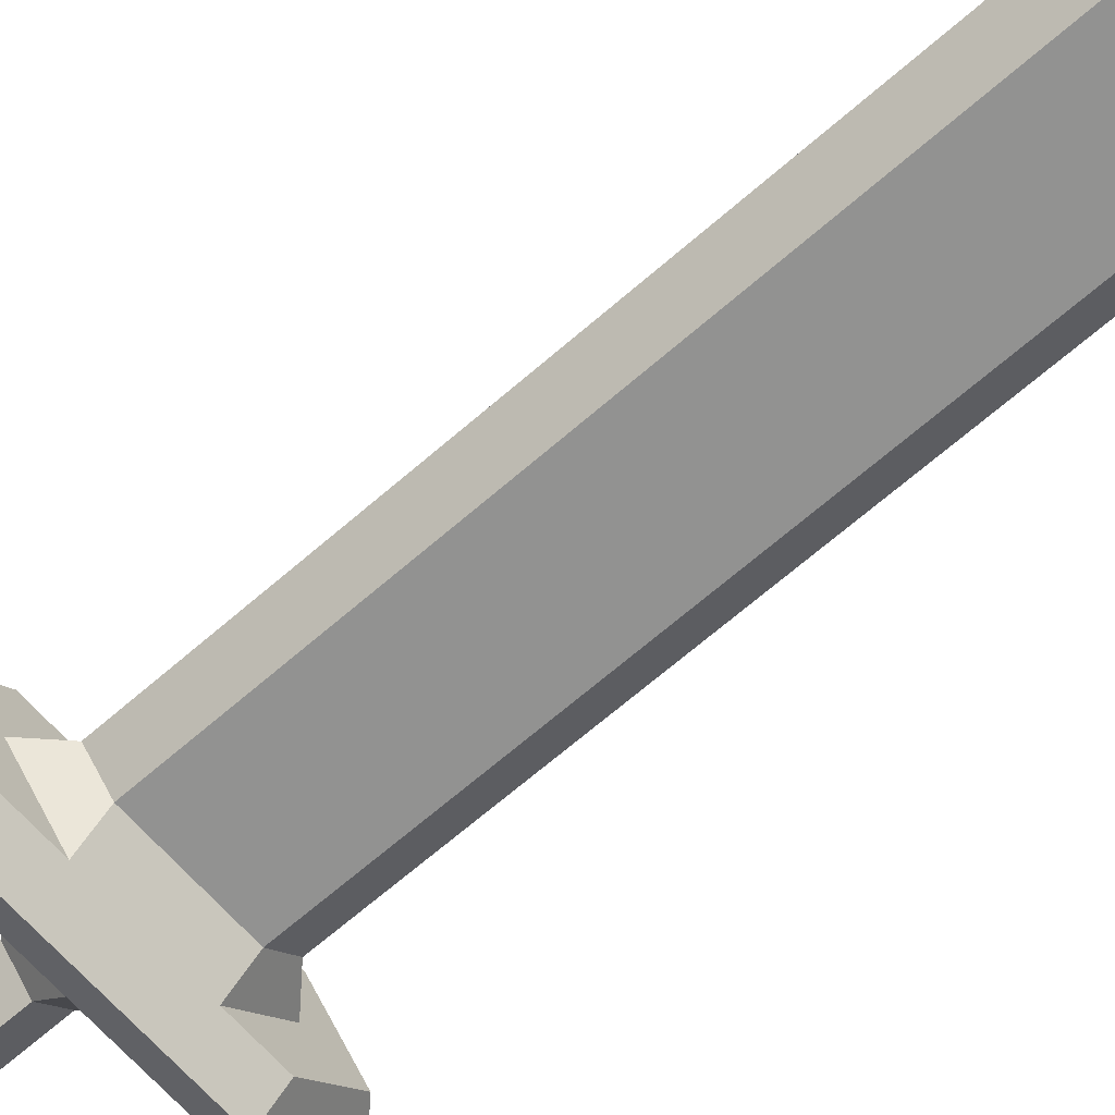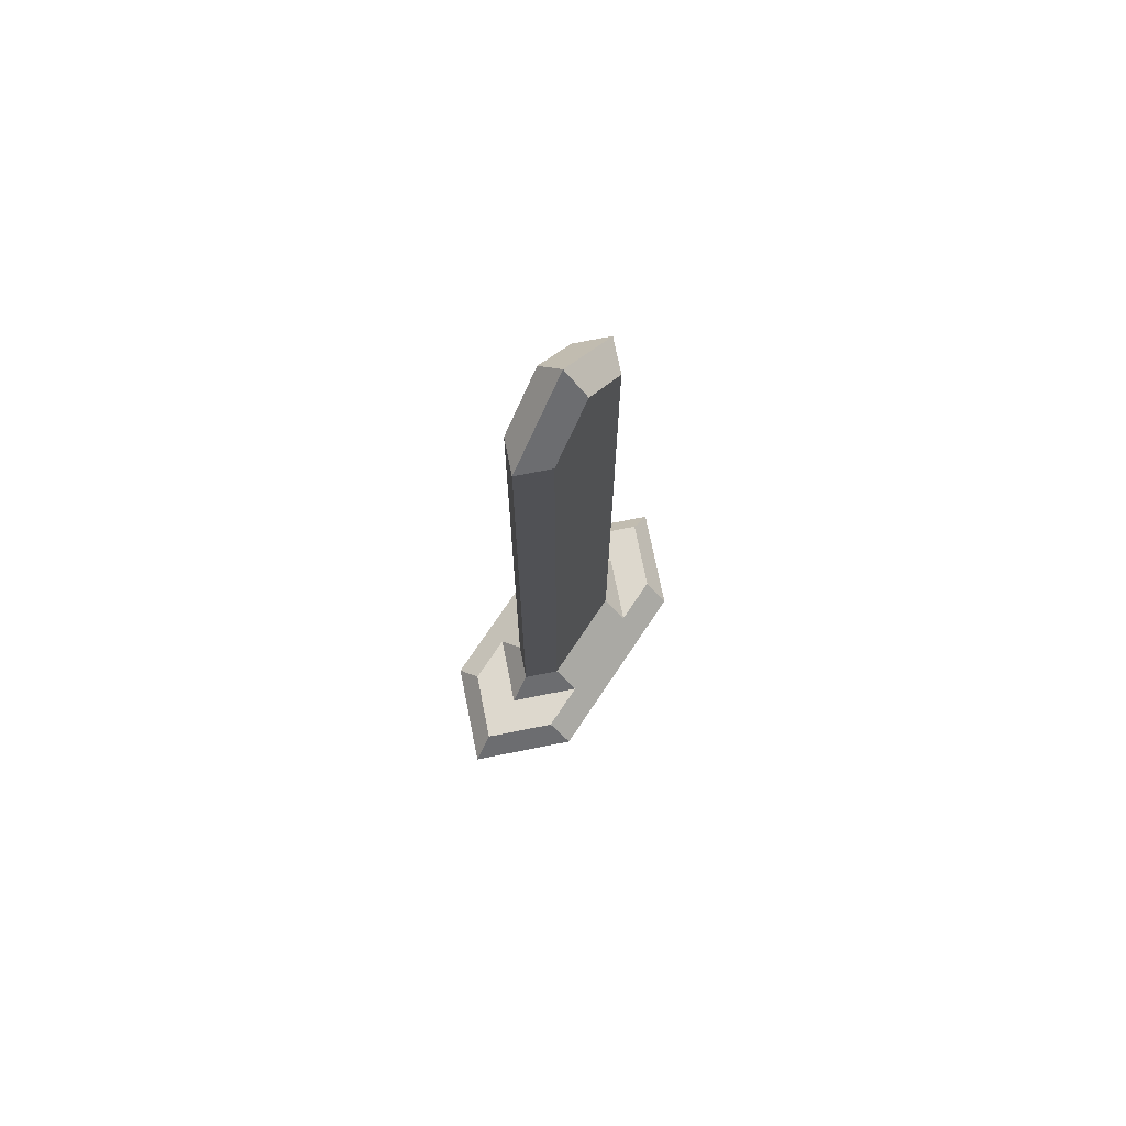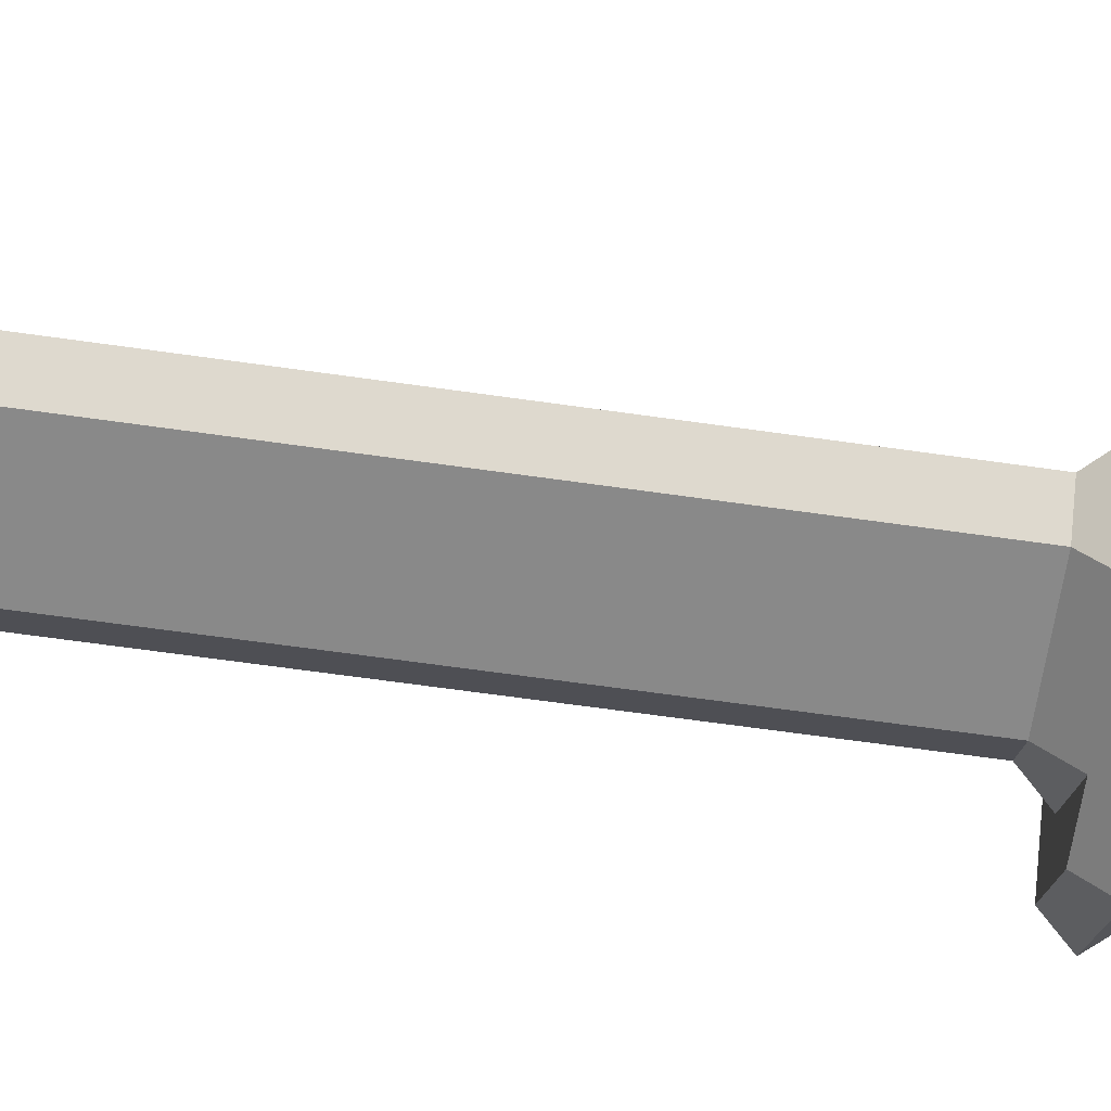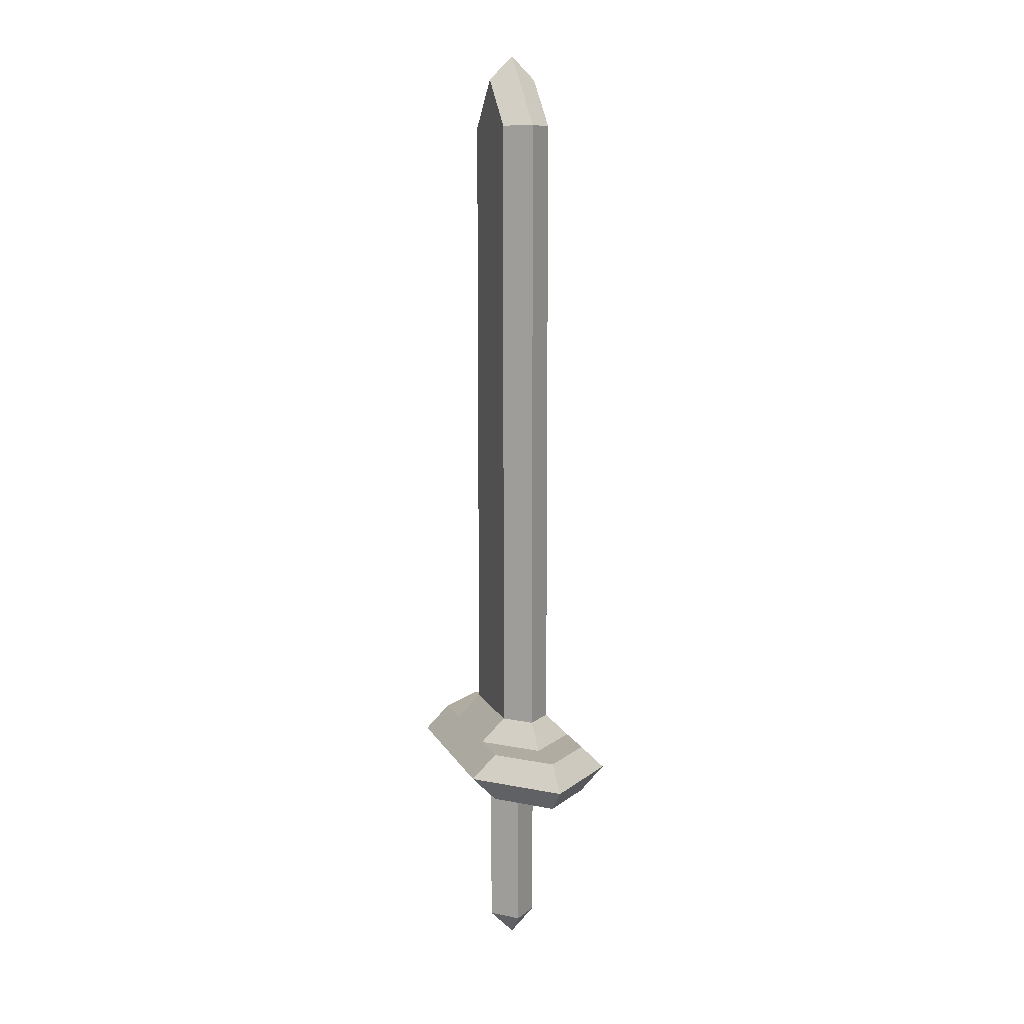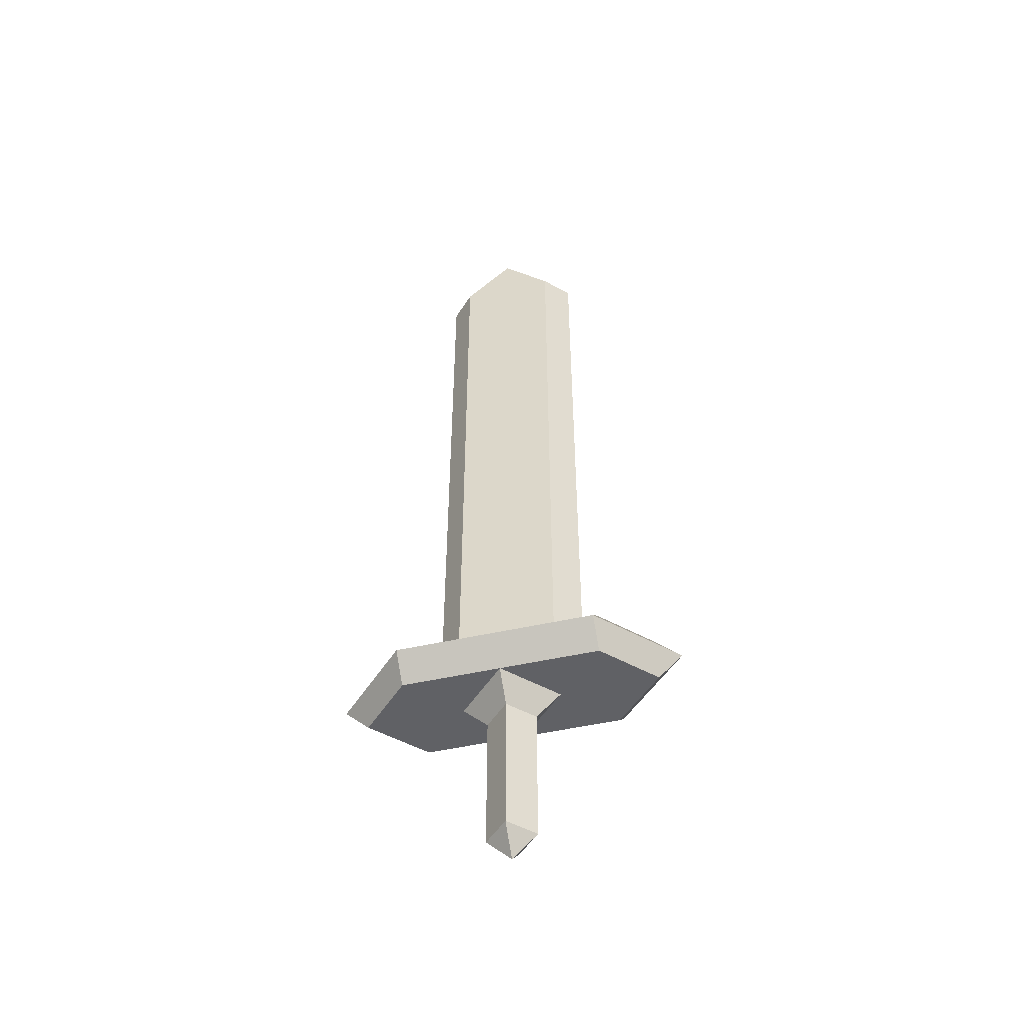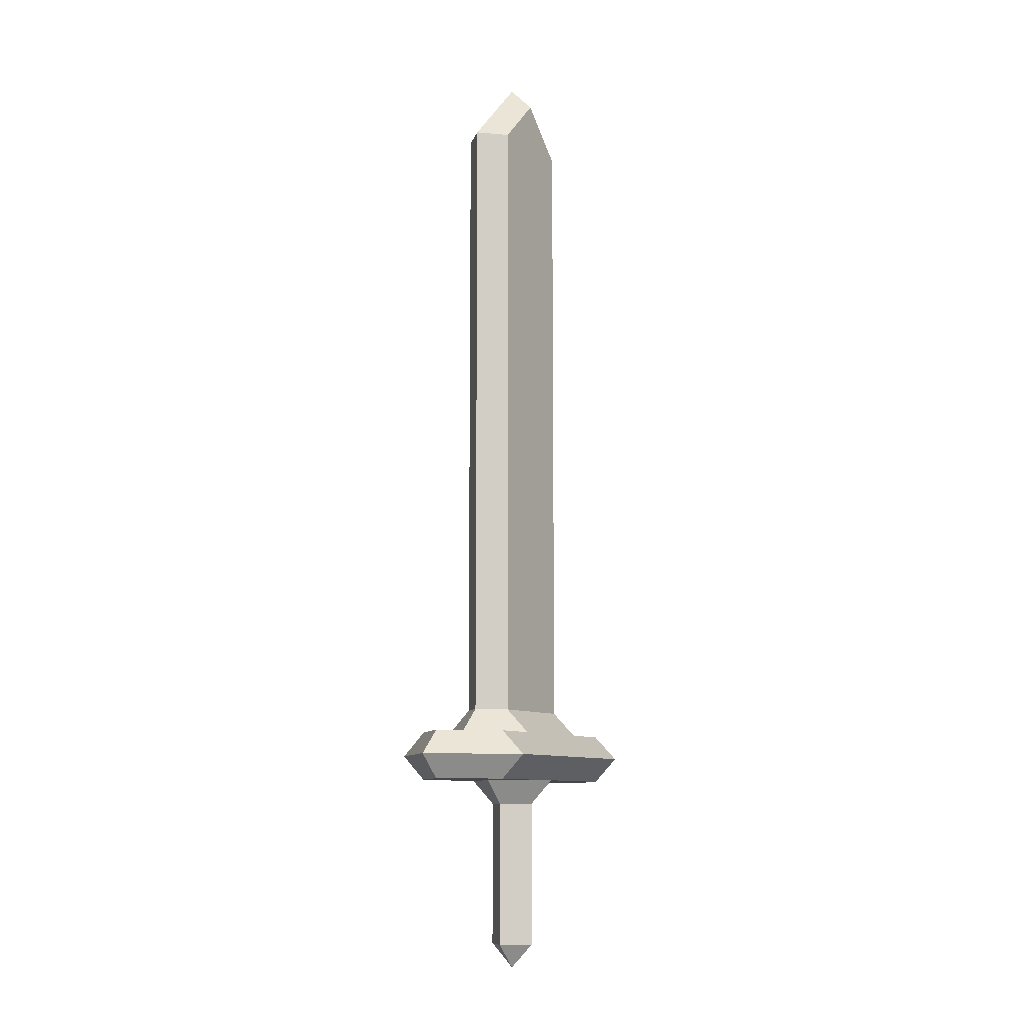
<metadata>
{"format":"obj","ext":"obj","renderer":"f3d","projection":"perspective","resolution":1024,"background":"white","views":[{"elev":-66.2,"azim":131.3,"up":"+Z"},{"elev":72.2,"azim":-56.3,"up":"+Y"},{"elev":-63.1,"azim":-98.3,"up":"+Z"},{"elev":10.2,"azim":-107.0,"up":"+Y"},{"elev":-50.4,"azim":-166.2,"up":"+Y"},{"elev":-9.5,"azim":-58.5,"up":"+Y"}]}
</metadata>
<code>
o node
v 0 -2.398 -0
v -0.5 -1.898 0
v 0 -1.898 -0.5
v 0 -1.898 0.5
v 0.5 -1.898 0
v -0.5 -0.8977 0
v 0 -0.8977 -0.5
v 0 -0.8977 0.5
v -0.5 0.1023 0
v 0 0.1023 -0.5
v 0 0.1023 0.5
v 0.5 0.1023 0
v -0.5 1.102 1e-06
v 0 1.102 -0.5
v 0 1.102 0.5
v 0.5 1.102 1e-06
v -3 1.602 1e-06
v -3.5 2.102 1e-06
v -3 2.102 -0.5
v -3 2.102 0.5
v -2 1.602 -1
v -2 2.102 -1.5
v -2 1.602 1
v -2 2.102 1.5
v -1 2.102 -1.5
v -1 1.602 -1
v -0.5 1.602 -0.5
v -1.5 1.602 -0.5
v -1 1.602 1e-06
v -1.5 1.602 0.5
v -1 2.102 1.5
v 0 2.102 -1.5
v 0 1.602 -1
v 0 1.352 -0.75
v -0.5 1.602 0.5
v 0 1.602 1
v 0 1.352 0.75
v 0 2.102 1.5
v 1 2.102 -1.5
v 1 1.602 -1
v 1.5 1.602 -0.5
v 0.5 1.602 -0.5
v 1 1.602 1e-06
v 0.5 1.602 0.5
v 2 1.602 1
v 2 2.102 -1.5
v 2 1.602 -1
v 3 1.602 1e-06
v 1.5 1.602 0.5
v 2 2.102 1.5
v 3 2.102 -0.5
v 3 2.102 0.5
v 3.5 2.102 1e-06
v -3 2.602 1e-06
v -2 2.602 -1
v -2 2.602 1e-06
v -2 2.602 1
v -1 2.602 -1
v -1.5 2.602 -0.5
v -1.75 2.852 1e-06
v -1.5 3.102 1e-06
v -1 3.102 -0.5
v -1 2.852 -0.75
v -1 2.602 1
v -1.5 2.602 0.5
v -1 2.852 0.75
v -1 3.102 0.5
v 0 2.602 -1
v 0 2.852 -0.75
v 0 3.102 -0.5
v 0 3.102 0.5
v 1 2.852 0.75
v 1 2.602 -1
v 1 2.852 -0.75
v 1 3.102 -0.5
v 1 3.102 0.5
v 1 2.602 1
v 2 2.602 -1
v 1.5 2.602 -0.5
v 2 2.602 1e-06
v 1.5 3.102 1e-06
v 1.75 2.852 1e-06
v 1.5 2.602 0.5
v 2 2.602 1
v 3 2.602 1e-06
v 1 7.102 -0.5
v -1 7.102 0.5
v 1 7.102 0.5
v 1.5 7.102 2e-06
v -1 7.102 -0.5
v -1.5 7.102 1e-06
v -1 8.102 0.5
v -1.5 8.102 2e-06
v -1 8.102 -0.5
v 1 8.102 -0.5
v 1.5 8.102 2e-06
v 1 8.102 0.5
v -1.5 10.1 2e-06
v -1 9.102 -0.5
v -1 9.102 0.5
v -1 10.1 -0.5
v -1 10.1 0.5
v 1 11.1 0.5
v -1.5 11.1 2e-06
v 1.5 16.1 3e-06
v -1.5 16.1 3e-06
v -1 16.1 0.5
v 1e-06 17.1 0.5
v -1 16.1 -0.5
v 1 16.1 -0.5
v 1 16.1 0.5
v -1 16.6 3e-06
v -0.5 17.1 3e-06
v 1e-06 17.1 -0.5
v 0.5 17.1 3e-06
v 1 16.6 3e-06
v 1e-06 17.6 3e-06
f 2 3 1
f 4 2 1
f 1 3 5
f 4 1 5
f 3 2 6
f 3 6 7
f 4 8 6
f 4 6 2
f 7 5 3
f 8 4 5
f 7 6 9
f 7 9 10
f 8 11 9
f 8 9 6
f 10 12 5
f 10 5 7
f 11 8 5
f 11 5 12
f 10 9 13
f 10 13 14
f 11 15 13
f 11 13 9
f 14 16 12
f 14 12 10
f 15 11 12
f 15 12 16
f 18 19 17
f 20 18 17
f 19 22 21
f 21 17 19
f 23 20 17
f 24 20 23
f 25 26 21
f 25 21 22
f 28 26 27
f 28 27 29
f 28 29 30
f 28 30 17
f 28 17 21
f 28 21 26
f 30 23 17
f 31 24 23
f 32 33 26
f 32 26 25
f 27 26 33
f 27 33 34
f 27 34 14
f 27 14 13
f 27 13 29
f 35 23 30
f 35 30 29
f 35 36 23
f 35 29 13
f 35 13 15
f 35 15 37
f 35 37 36
f 38 31 23
f 38 23 36
f 39 40 33
f 39 33 32
f 42 40 41
f 42 41 43
f 42 33 40
f 42 43 16
f 42 16 14
f 42 14 34
f 42 34 33
f 44 45 36
f 44 36 37
f 44 37 15
f 44 15 16
f 44 16 43
f 38 36 45
f 46 47 40
f 46 40 39
f 41 47 48
f 41 40 47
f 49 48 45
f 49 45 44
f 49 44 43
f 49 43 41
f 49 41 48
f 50 38 45
f 47 46 51
f 47 51 48
f 45 48 52
f 50 45 52
f 48 51 53
f 52 48 53
f 54 19 18
f 20 54 18
f 55 22 19
f 56 55 54
f 55 19 54
f 56 54 57
f 57 54 20
f 24 57 20
f 22 55 58
f 22 58 25
f 59 55 56
f 59 58 55
f 59 56 60
f 59 60 61
f 59 61 62
f 59 62 63
f 59 63 58
f 65 57 64
f 65 56 57
f 65 64 66
f 65 66 67
f 65 67 61
f 65 61 60
f 65 60 56
f 24 31 64
f 24 64 57
f 25 58 68
f 25 68 32
f 68 58 63
f 68 63 69
f 62 70 69
f 62 69 63
f 71 67 66
f 71 66 72
f 64 72 66
f 31 38 64
f 32 68 73
f 32 73 39
f 73 68 69
f 73 69 74
f 70 75 74
f 70 74 69
f 76 71 72
f 64 77 72
f 38 77 64
f 39 73 78
f 39 78 46
f 79 78 73
f 79 80 78
f 79 73 74
f 79 74 75
f 79 75 81
f 79 81 82
f 79 82 80
f 83 84 80
f 83 77 84
f 83 80 82
f 83 82 81
f 83 81 76
f 83 76 72
f 83 72 77
f 38 50 84
f 38 84 77
f 51 46 78
f 80 85 78
f 78 85 51
f 80 84 85
f 84 52 85
f 50 52 84
f 53 51 85
f 52 53 85
f 62 86 70
f 67 71 87
f 86 75 70
f 87 71 76
f 87 76 88
f 86 81 75
f 88 76 81
f 67 87 61
f 86 89 81
f 88 81 89
f 62 90 86
f 62 61 91
f 62 91 90
f 87 91 61
f 87 88 92
f 90 91 93
f 90 93 94
f 87 92 93
f 87 93 91
f 94 95 90
f 95 86 90
f 95 96 89
f 95 89 86
f 97 88 89
f 97 89 96
f 94 93 98
f 94 98 99
f 92 100 98
f 92 98 93
f 99 95 94
f 100 92 88
f 100 88 97
f 99 98 101
f 100 102 98
f 101 95 99
f 102 100 97
f 102 97 103
f 101 98 104
f 102 104 98
f 95 105 96
f 103 97 96
f 103 96 105
f 101 104 106
f 102 107 106
f 102 106 104
f 107 102 103
f 107 103 108
f 101 109 95
f 101 106 109
f 109 110 95
f 110 105 95
f 108 103 111
f 111 103 105
f 112 109 106
f 107 112 106
f 109 112 113
f 109 113 114
f 107 108 113
f 107 113 112
f 109 114 110
f 110 114 115
f 110 115 116
f 111 116 115
f 111 115 108
f 105 110 116
f 111 105 116
f 117 114 113
f 108 117 113
f 115 114 117
f 108 115 117

</code>
